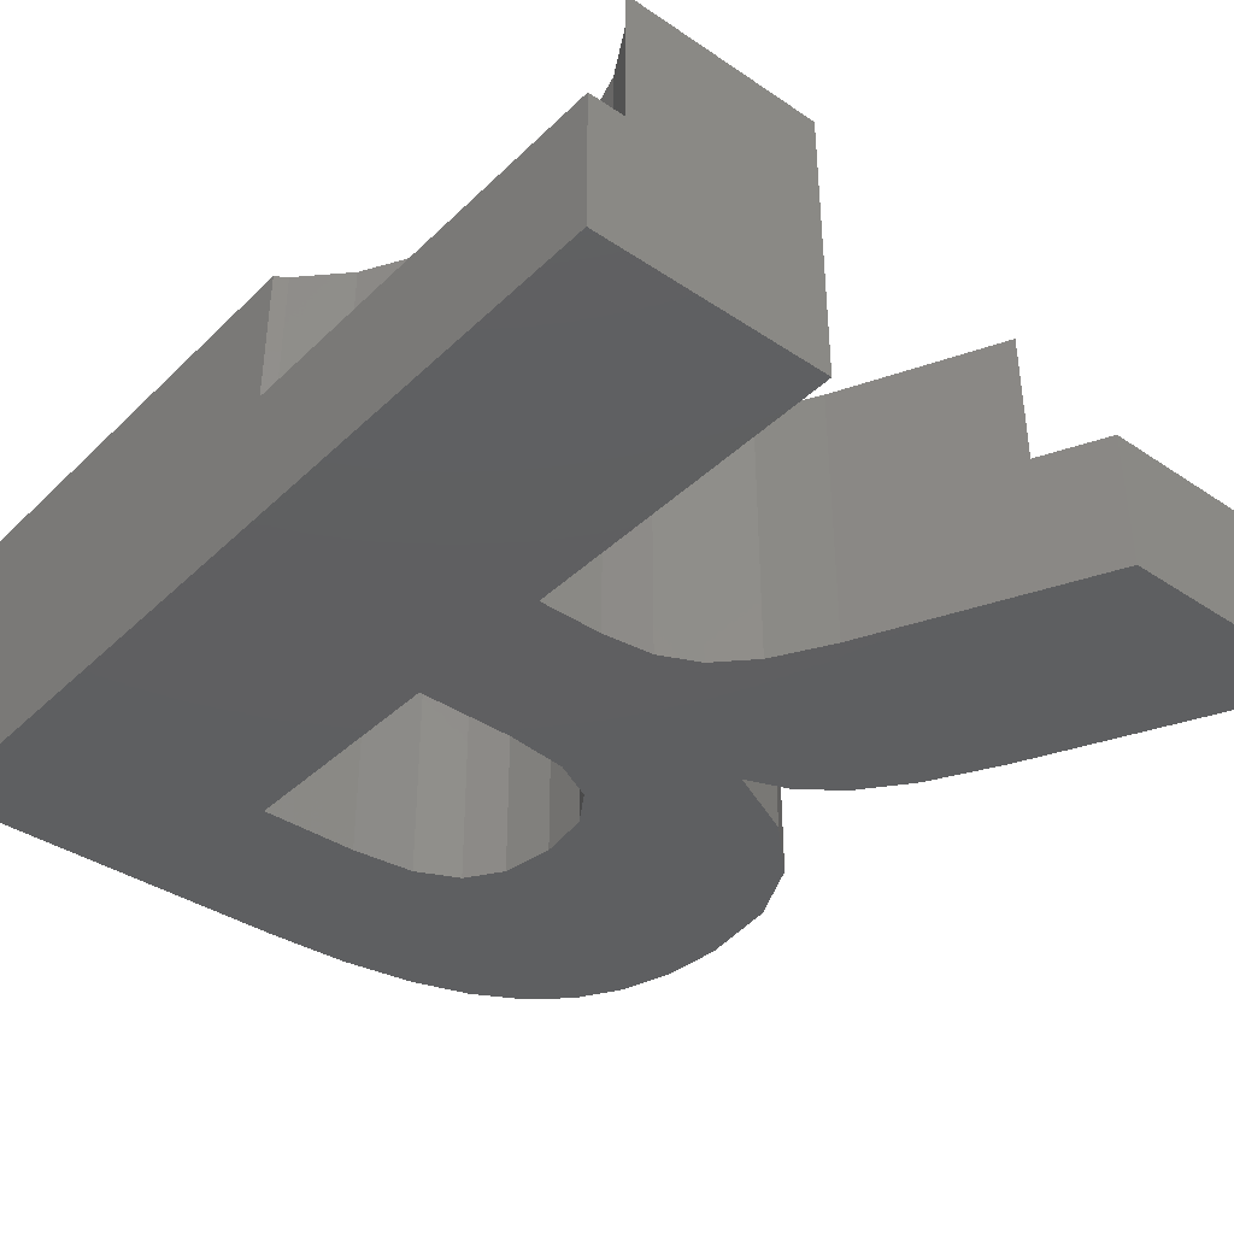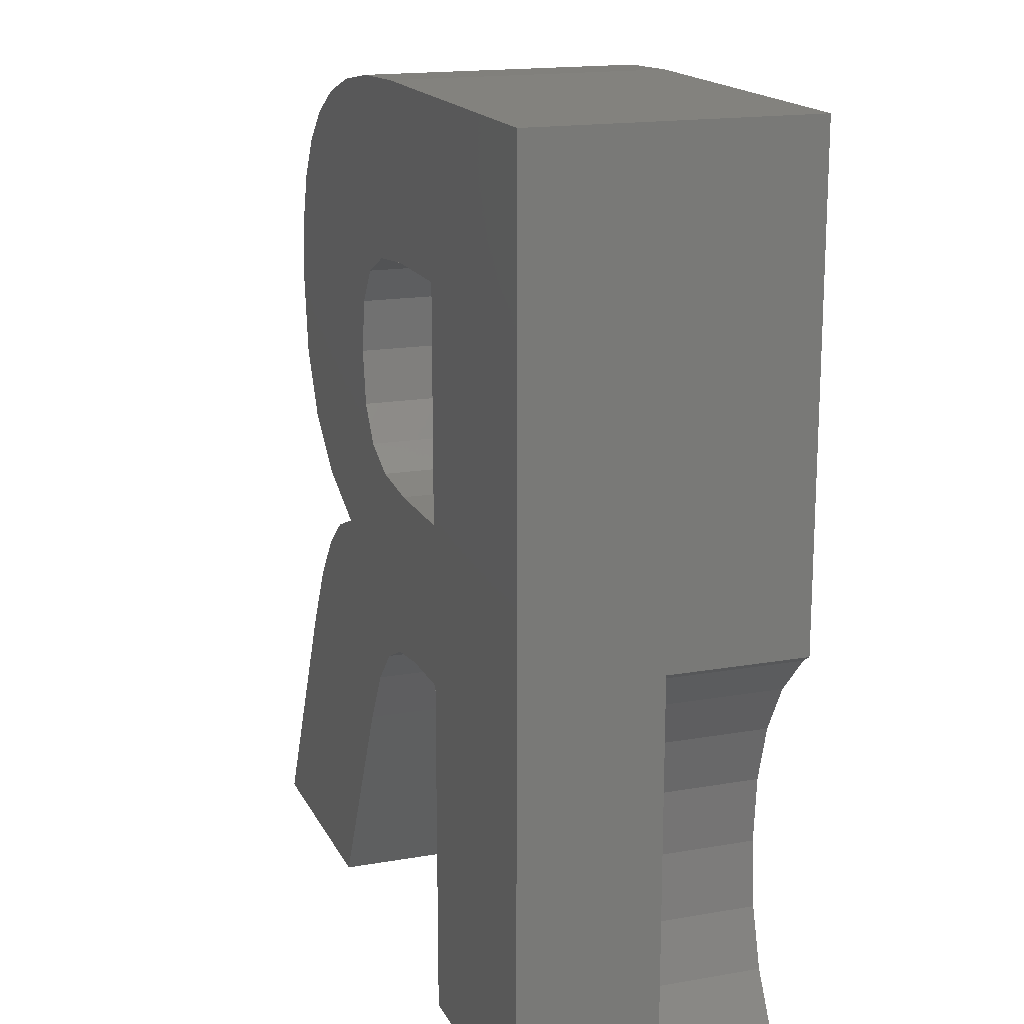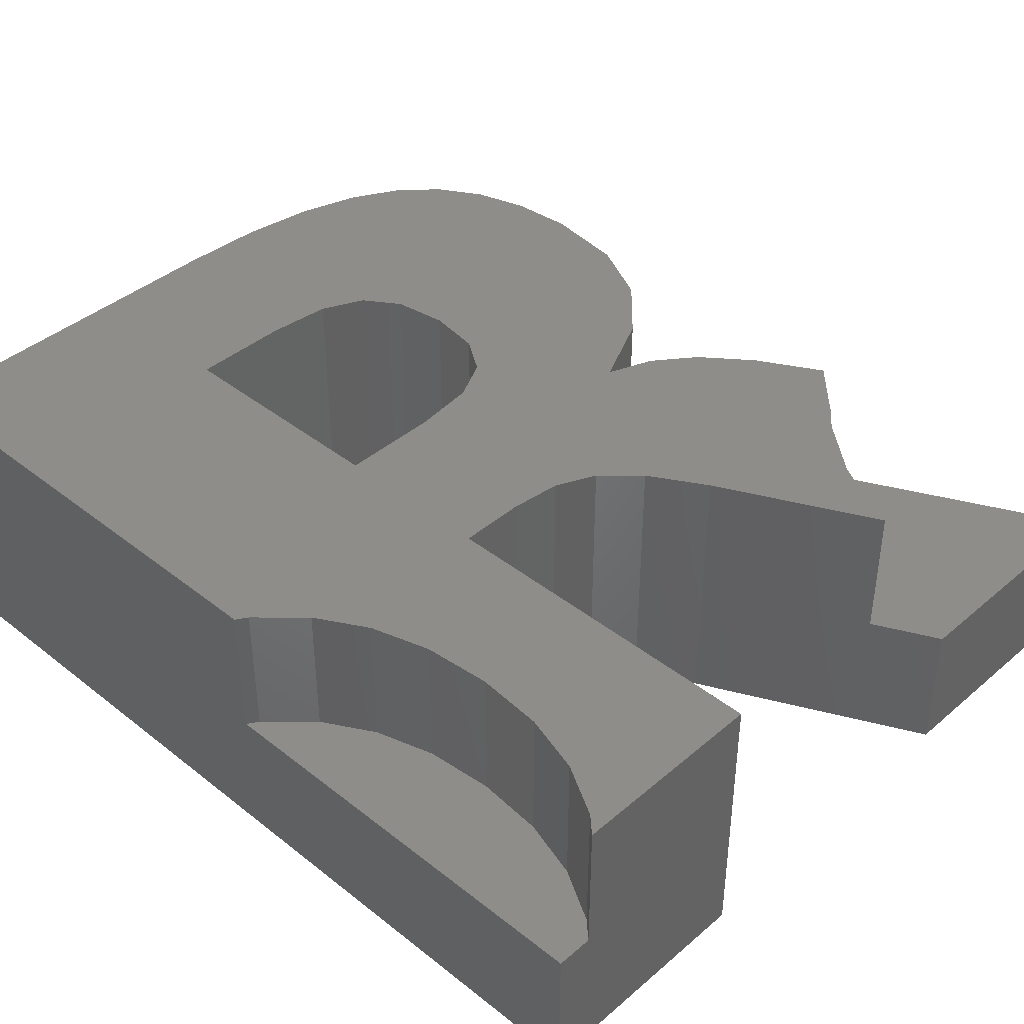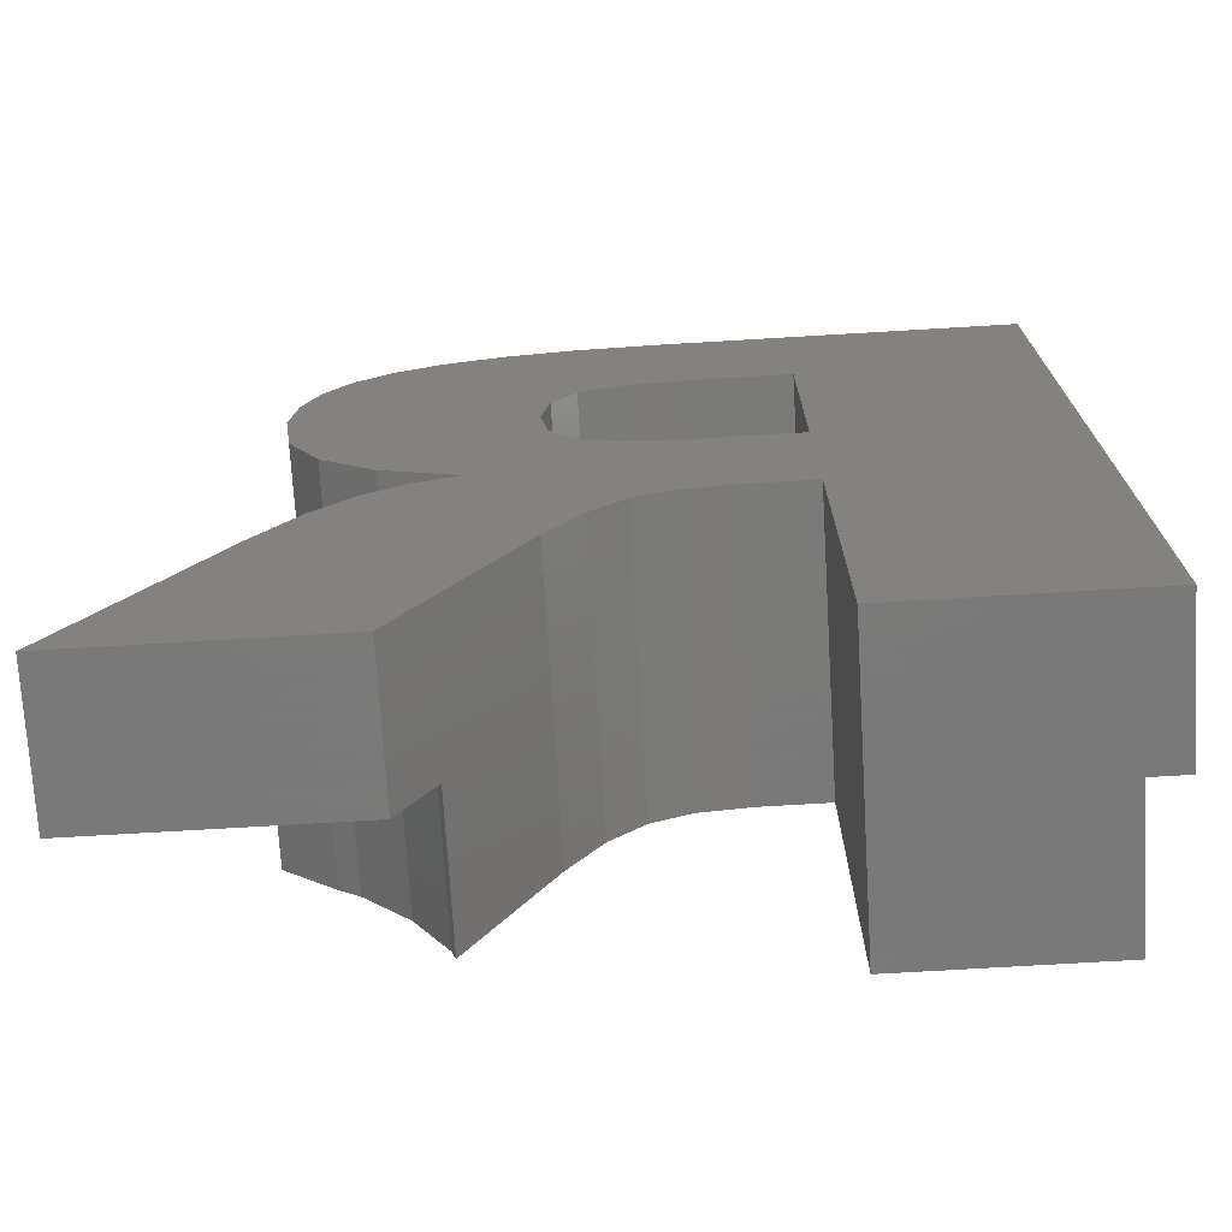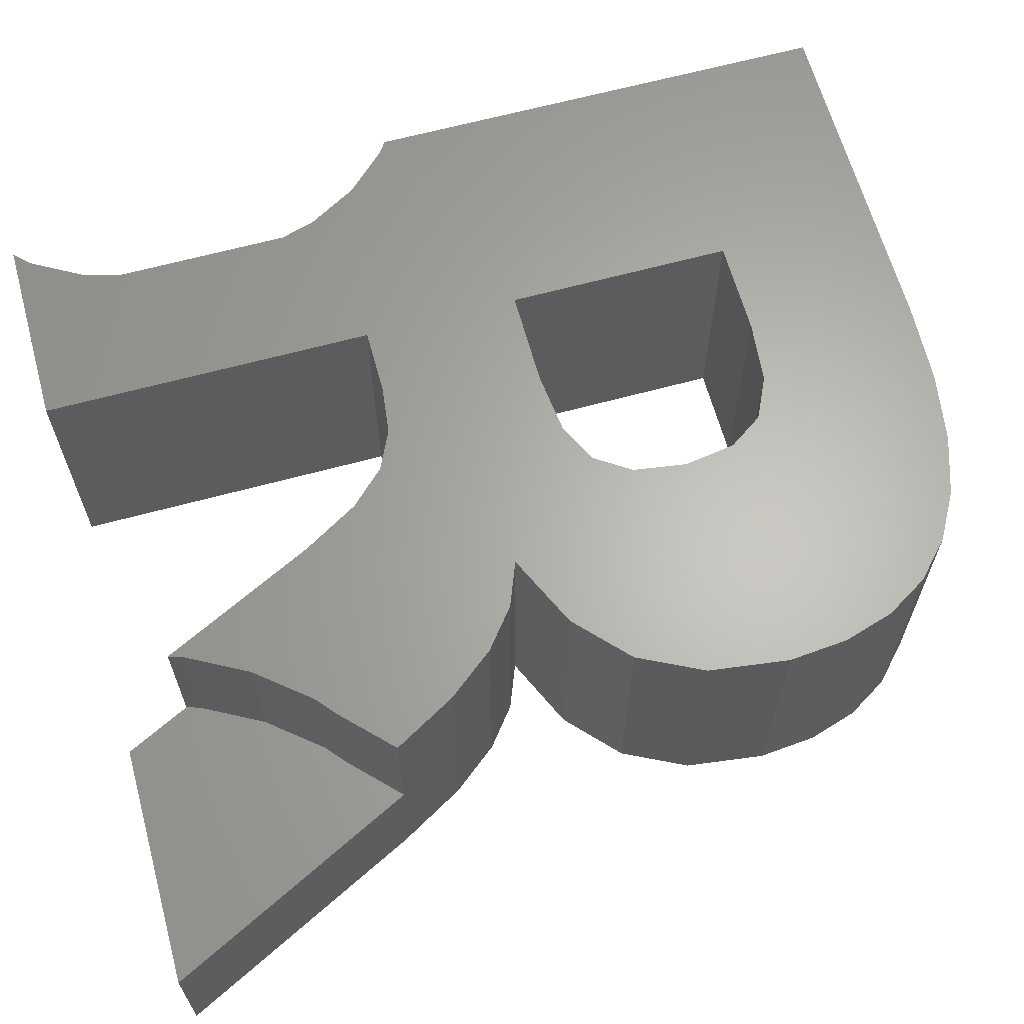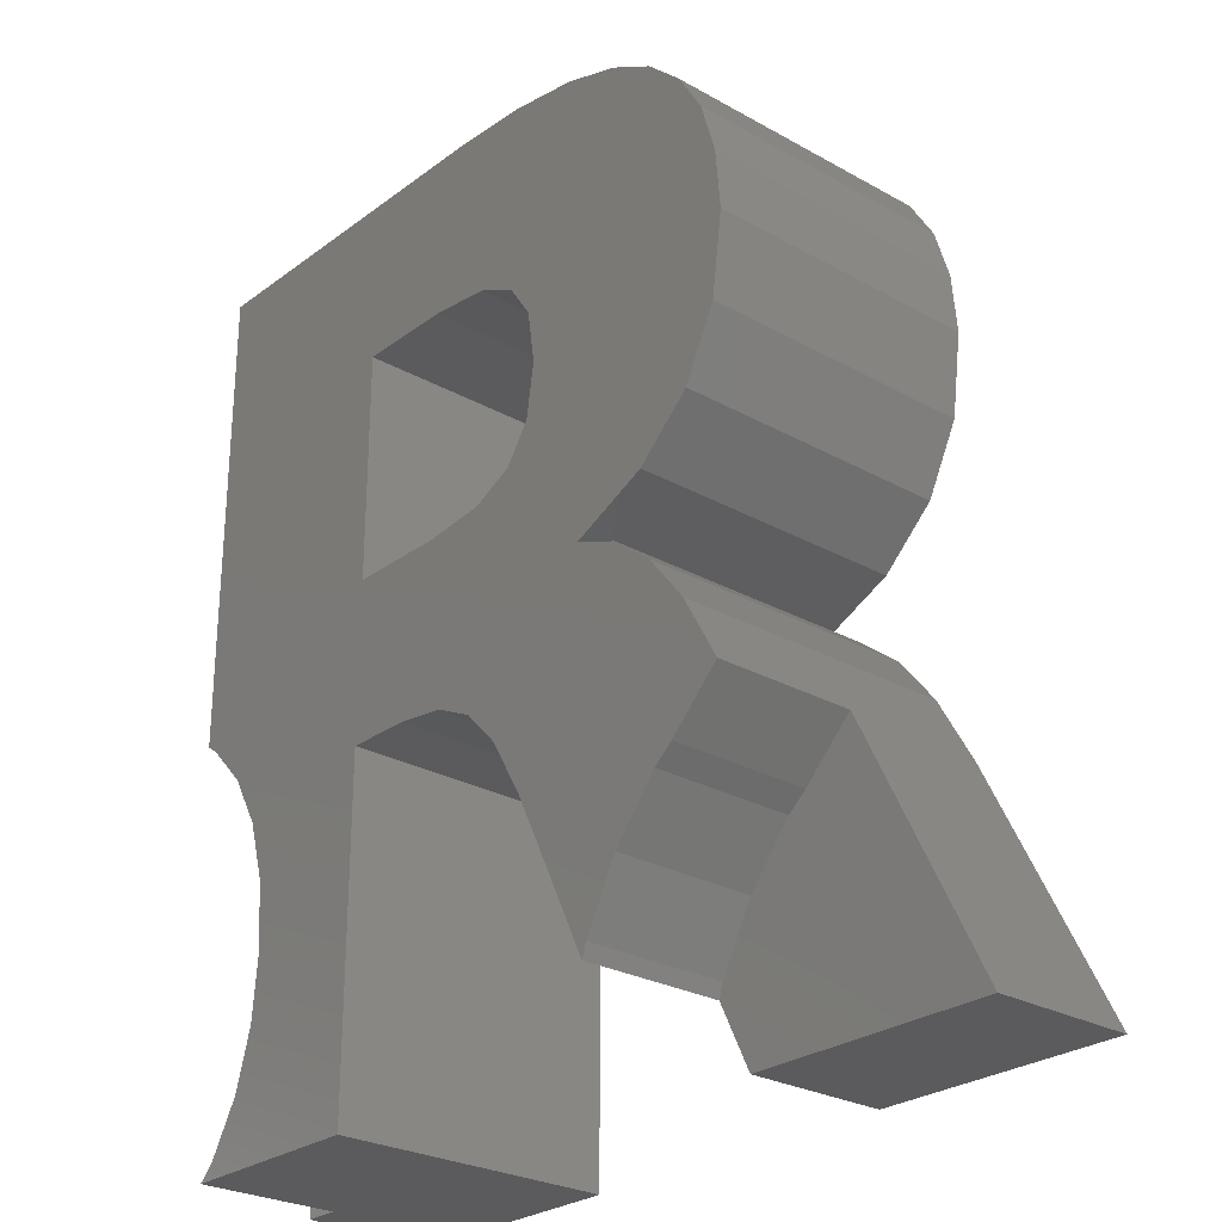
<metadata>
{"format":"stl","ext":"stl","renderer":"f3d","projection":"perspective","resolution":1024,"background":"white","views":[{"elev":-38.4,"azim":-40.1,"up":"+Z"},{"elev":16.9,"azim":-109.4,"up":"+Y"},{"elev":40.6,"azim":-46.1,"up":"+Z"},{"elev":-72.7,"azim":-176.6,"up":"+Y"},{"elev":64.2,"azim":74.6,"up":"+Z"},{"elev":-26.8,"azim":48.9,"up":"+Y"}]}
</metadata>
<code>
# stl→obj: 110 verts, 220 faces
v -3.763 0.28 0
v -3.763 0.28 6
v -8.007 0.28 6
v -8.776 0.28 3
v -8.007 0.28 3
v -8.776 0.28 0
v -1.12 19.72 0
v 0.6722 19.64 0
v -8.776 19.72 0
v 2.207 19.4 0
v 3.484 19 0
v 4.505 18.43 0
v 5.291 17.69 0
v 5.853 16.77 0
v 6.19 15.65 0
v 6.302 14.36 0
v 0.5989 15.51 0
v 6.068 12.6 0
v 1.117 14.75 0
v 5.364 11.19 0
v 1.117 12.46 0
v 4.202 10.12 0
v 0.5989 11.69 0
v 2.565 9.368 0
v 3.538 8.984 0
v 4.401 8.301 0
v 5.224 7.266 0
v 6.054 5.801 0
v 1.068 5.111 0
v 8.776 0.28 0
v 3.438 0.28 0
v 0.345 6.338 0
v -1.654 11.1 0
v -0.3906 7.103 0
v -1.243 7.503 0
v 1.289 13.61 0
v -3.763 11.1 0
v -3.763 16.09 0
v -2.344 7.637 0
v -3.763 7.637 0
v -0.3028 11.25 0
v -0.3028 15.94 0
v -1.654 16.09 0
v -8.776 9.284 3
v -8.776 9.284 6
v -8.776 19.72 6
v -3.763 7.637 6
v -7.041 1.73 3
v -7.664 0.6394 3
v -6.668 2.996 3
v -6.543 4.438 3
v -6.668 5.874 3
v -7.041 7.133 3
v -7.664 8.218 3
v -8.536 9.126 3
v -7.664 0.6394 6
v -7.664 8.218 6
v -7.041 7.133 6
v -6.543 4.438 6
v -6.668 5.874 6
v -8.536 9.126 6
v -6.668 2.996 6
v -7.041 1.73 6
v -2.344 7.637 6
v -1.243 7.503 6
v 5.224 7.266 6
v -0.3906 7.103 6
v 4.913 4.827 6
v 0.345 6.338 6
v 3.548 3.333 6
v 1.068 5.111 6
v 2.83 2.011 6
v 2.737 1.709 6
v 4.498 4.484 6
v 2.565 9.368 6
v 4.202 10.12 6
v 6.005 5.888 6
v 4.401 8.301 6
v 3.538 8.984 6
v 5.364 11.19 6
v 6.068 12.6 6
v 1.289 13.61 6
v 6.302 14.36 6
v 6.19 15.65 6
v -3.763 16.09 6
v -1.12 19.72 6
v 1.117 12.46 6
v 2.207 19.4 6
v 0.6722 19.64 6
v -1.654 16.09 6
v 3.484 19 6
v -0.3028 15.94 6
v 5.291 17.69 6
v 4.505 18.43 6
v 0.5989 15.51 6
v 5.853 16.77 6
v 1.117 14.75 6
v -1.654 11.1 6
v -3.763 11.1 6
v 0.5989 11.69 6
v -0.3028 11.25 6
v 3.438 0.28 3
v 2.737 1.709 3
v 8.776 0.28 3
v 6.054 5.801 3
v 6.005 5.888 3
v 4.913 4.827 3
v 4.498 4.484 3
v 3.548 3.333 3
v 2.83 2.011 3
f 1 2 3
f 4 1 5
f 5 1 3
f 6 1 4
f 7 8 9
f 9 8 10
f 9 10 11
f 9 11 12
f 9 12 13
f 9 13 14
f 9 14 15
f 9 15 16
f 17 16 18
f 19 18 20
f 21 20 22
f 23 22 24
f 25 26 24
f 26 27 24
f 24 27 28
f 29 30 31
f 32 30 29
f 33 30 32
f 33 34 35
f 19 20 36
f 37 9 38
f 37 35 39
f 39 40 9
f 40 1 9
f 9 1 6
f 33 32 34
f 9 37 39
f 28 30 41
f 36 20 21
f 17 18 19
f 42 16 17
f 43 9 42
f 9 16 42
f 38 9 43
f 33 35 37
f 21 22 23
f 24 28 41
f 41 30 33
f 23 24 41
f 44 45 46
f 44 46 9
f 44 9 4
f 9 6 4
f 40 47 2
f 1 40 2
f 44 4 5
f 48 44 49
f 49 44 5
f 50 44 48
f 51 44 50
f 52 44 51
f 53 44 52
f 54 44 53
f 55 44 54
f 5 3 49
f 49 3 56
f 47 57 58
f 59 2 60
f 60 2 58
f 61 57 47
f 62 2 59
f 63 2 62
f 56 2 63
f 64 65 61
f 3 2 56
f 2 47 58
f 65 66 61
f 47 64 61
f 67 68 65
f 69 70 67
f 71 70 69
f 72 70 71
f 73 72 71
f 74 68 67
f 75 76 61
f 70 74 67
f 68 77 65
f 77 66 65
f 66 78 61
f 78 79 61
f 79 75 61
f 76 80 61
f 80 81 61
f 82 83 84
f 85 46 61
f 46 45 61
f 86 46 85
f 82 87 83
f 88 89 90
f 91 88 92
f 93 94 95
f 96 93 97
f 84 96 82
f 81 83 87
f 98 99 61
f 81 87 100
f 81 101 61
f 81 100 101
f 101 98 61
f 85 89 86
f 85 90 89
f 90 92 88
f 92 94 91
f 92 95 94
f 95 97 93
f 97 82 96
f 99 85 61
f 86 7 46
f 46 7 9
f 39 64 47
f 40 39 47
f 35 65 64
f 39 35 64
f 34 67 65
f 35 34 65
f 69 67 32
f 32 67 34
f 71 69 29
f 29 69 32
f 102 103 31
f 71 103 73
f 31 103 71
f 31 71 29
f 30 104 102
f 31 30 102
f 105 104 30
f 28 105 30
f 66 77 106
f 28 66 106
f 105 28 106
f 28 27 66
f 78 66 27
f 26 78 27
f 78 26 79
f 79 26 25
f 79 25 75
f 75 25 24
f 22 76 75
f 24 22 75
f 20 80 76
f 22 20 76
f 18 81 80
f 20 18 80
f 16 83 81
f 18 16 81
f 84 83 16
f 15 84 16
f 96 84 15
f 14 96 15
f 93 96 14
f 13 93 14
f 93 13 94
f 94 13 12
f 94 12 91
f 91 12 11
f 91 11 88
f 88 11 10
f 88 10 89
f 89 10 8
f 89 8 86
f 86 8 7
f 37 99 33
f 33 99 98
f 99 37 38
f 85 99 38
f 85 38 43
f 90 85 43
f 90 43 42
f 92 90 42
f 92 42 17
f 95 92 17
f 17 19 95
f 95 19 97
f 19 36 97
f 97 36 82
f 21 87 36
f 36 87 82
f 23 100 21
f 21 100 87
f 41 101 23
f 23 101 100
f 33 98 41
f 41 98 101
f 45 44 55
f 61 45 55
f 55 54 61
f 61 54 57
f 54 53 57
f 57 53 58
f 53 52 58
f 58 52 60
f 52 51 60
f 60 51 59
f 50 62 51
f 51 62 59
f 48 63 50
f 50 63 62
f 49 56 48
f 48 56 63
f 68 107 106
f 77 68 106
f 74 108 107
f 68 74 107
f 70 109 108
f 74 70 108
f 72 110 109
f 70 72 109
f 73 103 110
f 72 73 110
f 110 103 102
f 105 110 104
f 104 110 102
f 106 110 105
f 107 110 106
f 108 110 107
f 109 110 108

</code>
